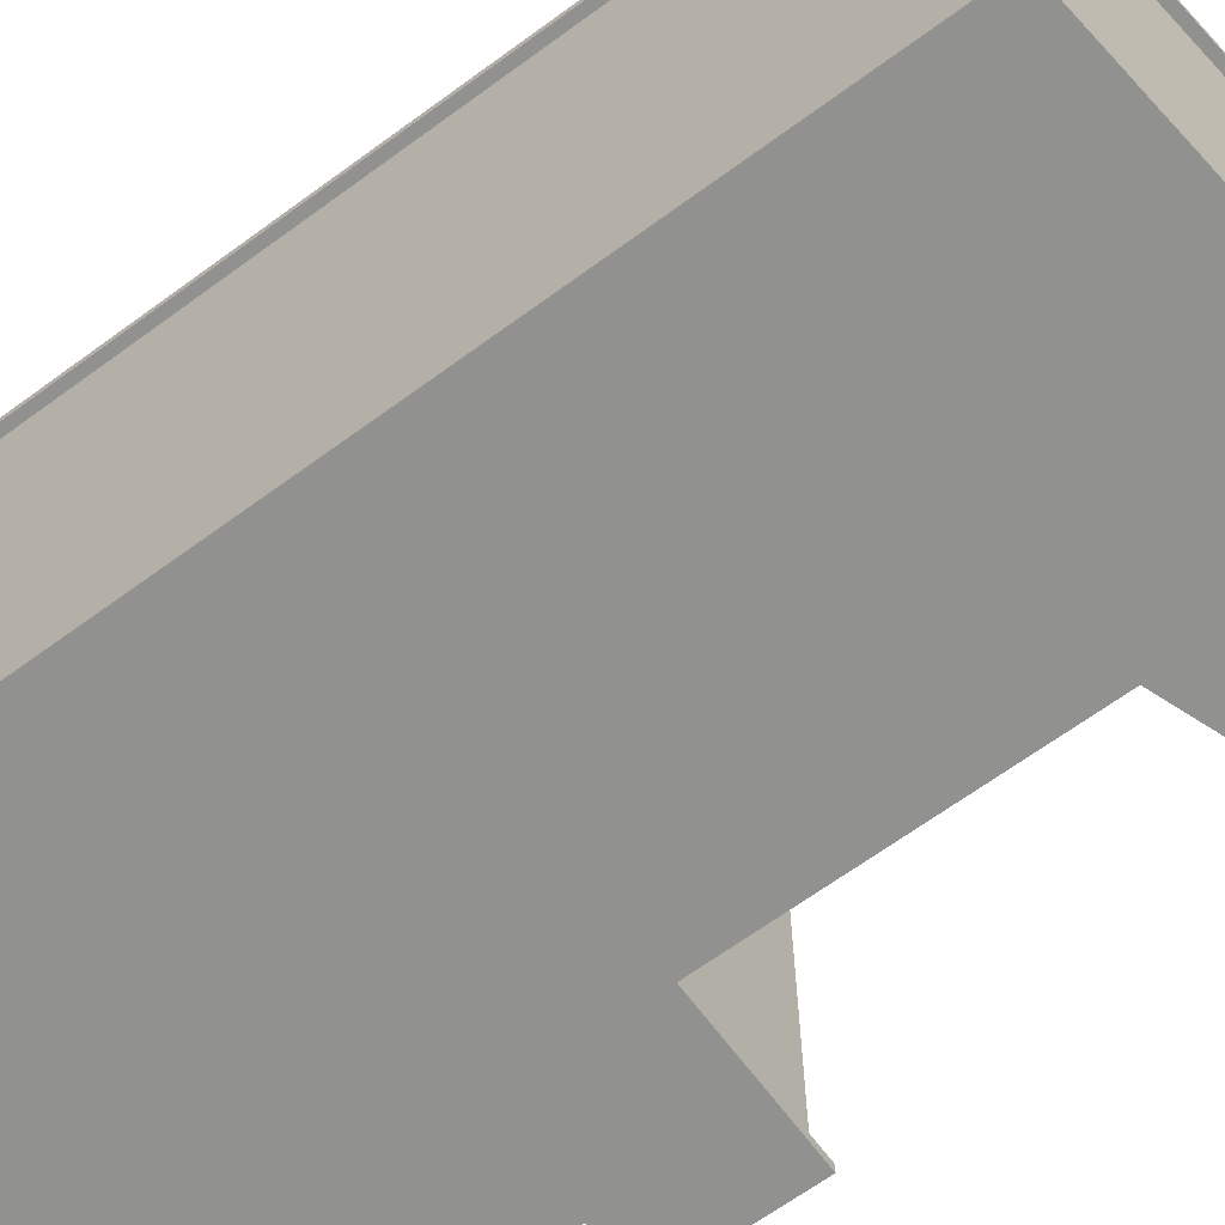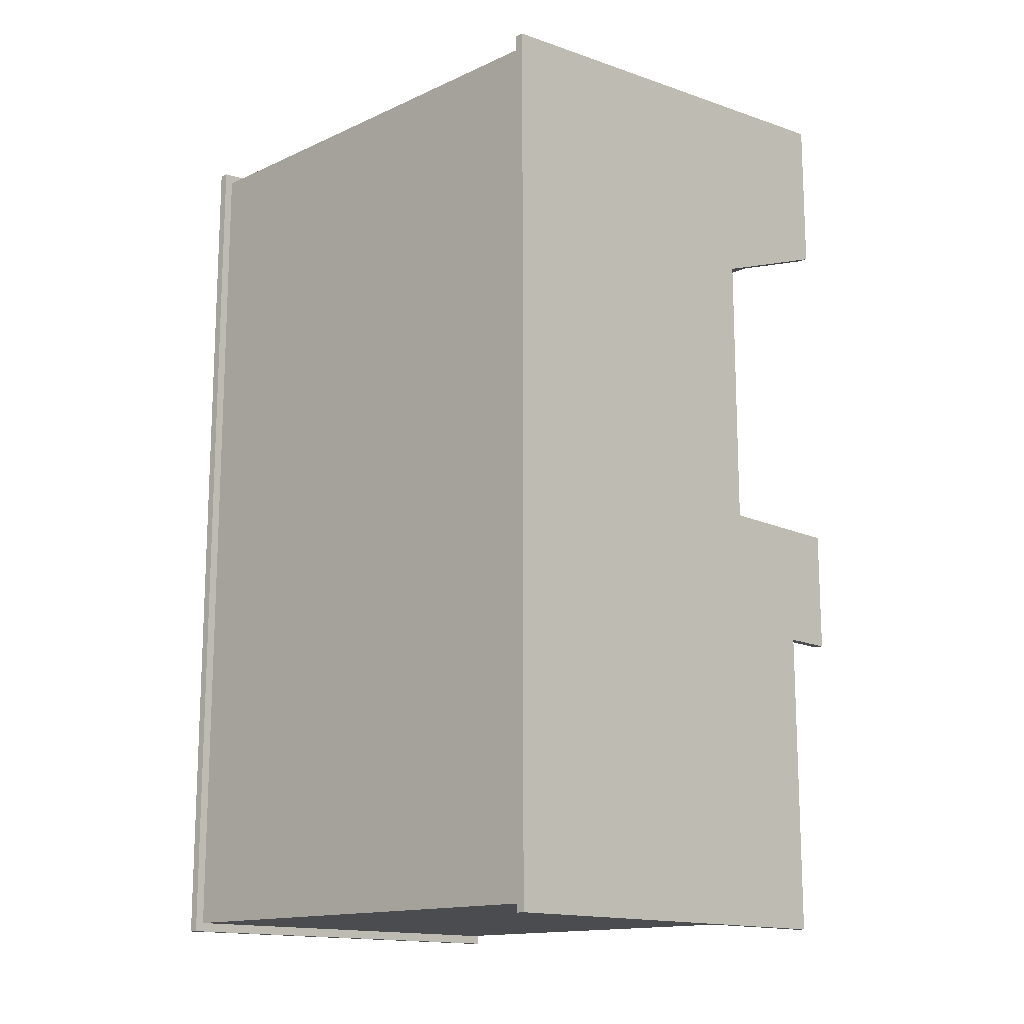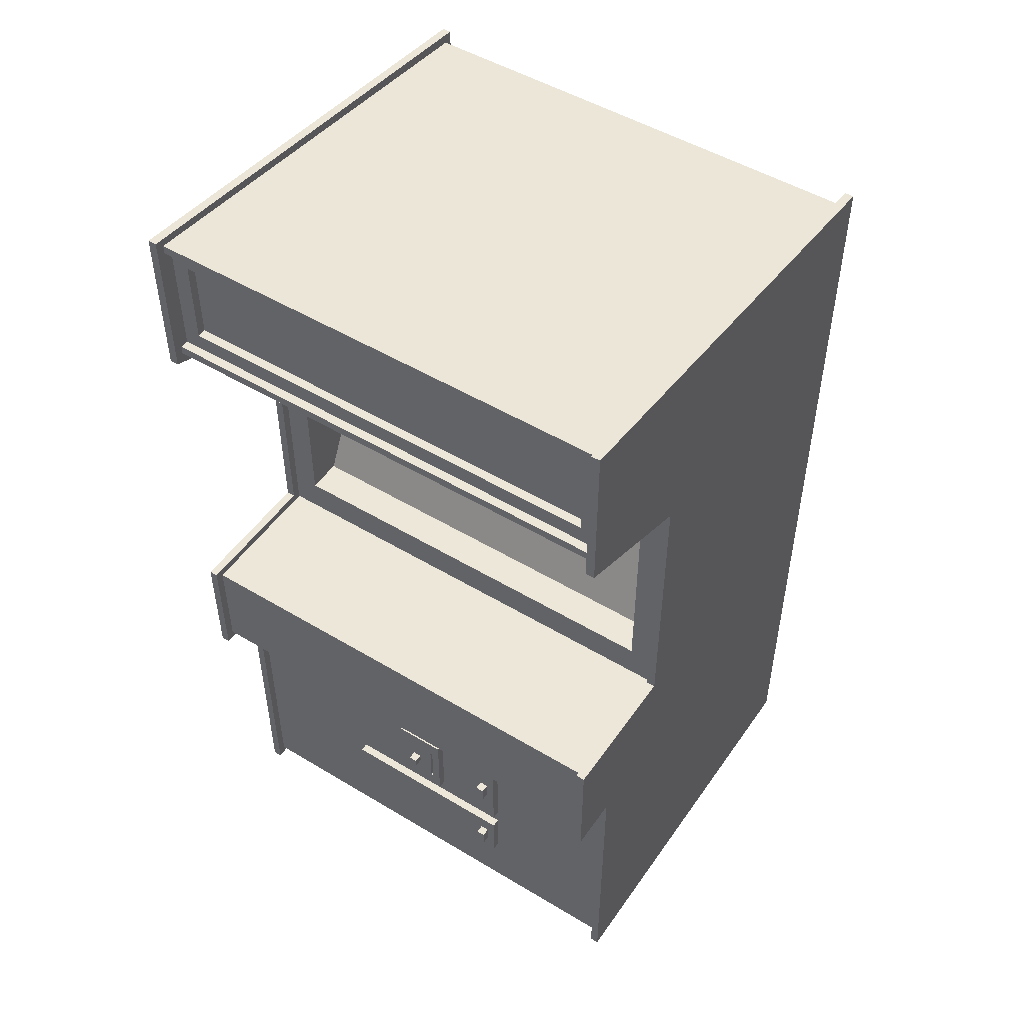
<metadata>
{"format":"obj","ext":"obj","renderer":"f3d","projection":"perspective","resolution":1024,"background":"white","views":[{"elev":-65.9,"azim":126.4,"up":"+Z"},{"elev":-14.8,"azim":134.3,"up":"+Y"},{"elev":49.8,"azim":-56.4,"up":"+Y"}]}
</metadata>
<code>
g default
v -0.78 0.82 0.04826
v -0.74 1.02 0.04826
v -0.74 0.82 0.04826
v -0.78 1.02 0.04826
v -0.78 0.74 0.1
v -0.74 1.1 0.1
v -0.74 0.74 0.1
v -0.78 1.1 0.1
v 1.14 3.902 -1.1
v 1.18 3.942 -1.1
v 1.18 -0.02 -1.1
v 1.14 0.02 -1.1
v -0.98 4.18 -1.1
v 1.14 3.902 -1.1
v -0.94 4.14 -1.1
v -0.74 -0.02 -1.1
v 1.14 0.02 -1.1
v -0.7 0.02 -1.1
v -0.94 4.14 -1.1
v -0.94 4.1 -1.1
v -0.74 1.38 -1.1
v -0.7 0.02 -1.1
v -0.7 1.42 -1.1
v -0.94 4.1 -1.1
v -0.98 3.46 -1.1
v -0.94 4.1 -1.1
v -0.94 3.54 -1.1
v -0.94 1.42 -1.1
v -0.74 1.38 -1.1
v -0.94 3.54 -1.1
v -0.94 3.5 -1.1
v -0.94 3.5 -1.1
v -0.34 3.222 -1.1
v -0.94 4.1 -1.1
v -0.9 4.1 -1.1
v -0.94 3.54 -1.1
v -0.9 3.54 -1.1
v -0.98 1.38 -1.1
v -0.94 1.42 -1.1
v -0.74 1.38 -1.1
v -0.94 1.9 -1.1
v -0.94 1.42 -1.1
v -0.98 1.94 -1.1
v -0.94 1.9 -1.1
v -0.34 1.94 -1.1
v -0.94 1.9 -1.1
v -0.3 3.5 -1.1
v -0.34 3.222 -1.1
v -0.94 3.5 -1.1
v -0.34 3.222 -1.1
v -0.3 1.9 -1.1
v -0.34 1.94 -1.1
v -0.34 1.94 -1.1
v -0.94 1.9 -1.1
v -0.3 2.06 -0.98
v 0.4809 3.34 -0.98
v -0.14 2.06 -0.98
v -0.3 3.34 -0.98
v -0.9 3.62 -1.02
v -0.86 4.02 -1.02
v -0.86 3.62 -1.02
v -0.9 4.02 -1.02
v -0.78 0.86 0.38
v -0.74 0.94 0.38
v -0.74 0.86 0.38
v -0.78 0.94 0.38
v -0.78 0.42 0.38
v -0.74 0.5 0.38
v -0.74 0.42 0.38
v -0.78 0.5 0.38
v -0.74 0.66 0.42
v -0.7 1.18 0.42
v -0.7 0.66 0.42
v -0.74 1.18 0.42
v -0.74 0.34 0.42
v -0.7 0.58 0.42
v -0.7 0.34 0.42
v -0.74 0.58 0.42
v 1.18 3.942 1.1
v 1.18 -0.02 1.1
v -0.34 1.94 1.1
v -0.34 3.222 1.1
v 1.18 3.942 1.1
v -0.34 1.94 1.1
v -0.74 1.38 1.1
v -0.34 1.94 1.1
v 1.18 -0.02 1.1
v -0.98 4.18 1.1
v 1.18 3.942 1.1
v -0.34 3.222 1.1
v -0.74 -0.02 1.1
v -0.74 1.38 1.1
v 1.18 -0.02 1.1
v -0.98 1.94 1.1
v -0.34 1.94 1.1
v -0.74 1.38 1.1
v -0.98 3.46 1.1
v -0.98 4.18 1.1
v -0.34 3.222 1.1
v -0.98 1.38 1.1
v -0.98 1.94 1.1
v -0.74 1.38 1.1
v -0.82 0.9 -0.02
v -0.78 0.94 -0.02
v -0.78 0.9 -0.02
v -0.82 0.94 -0.02
v -0.74 1.02 0.06
v -0.78 0.82 0.06
v -0.74 0.82 0.06
v -0.78 1.02 0.06
v -0.7 1.18 -0.46
v -0.74 0.66 -0.46
v -0.7 0.66 -0.46
v -0.74 1.18 -0.46
v -0.7 0.58 -0.46
v -0.74 0.34 -0.46
v -0.7 0.34 -0.46
v -0.74 0.58 -0.46
v 1.18 -0.02 -1.14
v 1.18 3.942 -1.14
v -0.34 1.94 -1.14
v 1.18 3.942 -1.14
v -0.34 3.222 -1.14
v -0.34 1.94 -1.14
v -0.34 1.94 -1.14
v -0.74 1.38 -1.14
v 1.18 -0.02 -1.14
v 1.18 3.942 -1.14
v -0.98 4.18 -1.14
v -0.34 3.222 -1.14
v -0.74 1.38 -1.14
v -0.74 -0.02 -1.14
v 1.18 -0.02 -1.14
v -0.34 1.94 -1.14
v -0.98 1.94 -1.14
v -0.74 1.38 -1.14
v -0.98 4.18 -1.14
v -0.98 3.46 -1.14
v -0.34 3.222 -1.14
v -0.98 1.94 -1.14
v -0.98 1.38 -1.14
v -0.74 1.38 -1.14
v -0.86 4.02 0.98
v -0.9 3.62 0.98
v -0.86 3.62 0.98
v -0.9 4.02 0.98
v -0.74 0.94 0.34
v -0.78 0.86 0.34
v -0.74 0.86 0.34
v -0.78 0.94 0.34
v -0.74 0.5 0.34
v -0.78 0.42 0.34
v -0.74 0.42 0.34
v -0.78 0.5 0.34
v 0.4809 3.34 0.94
v -0.3 2.06 0.94
v -0.14 2.06 0.94
v -0.3 3.34 0.94
v 1.18 3.942 1.06
v 1.14 3.902 1.06
v 1.18 -0.02 1.06
v 1.14 0.02 1.06
v -0.98 4.18 1.06
v 1.14 3.902 1.06
v -0.94 4.14 1.06
v 1.14 0.02 1.06
v -0.74 -0.02 1.06
v -0.7 0.02 1.06
v -0.94 4.1 1.06
v -0.94 4.14 1.06
v -0.7 0.02 1.06
v -0.74 1.38 1.06
v -0.7 1.42 1.06
v -0.98 3.46 1.06
v -0.94 4.1 1.06
v -0.94 3.54 1.06
v -0.94 4.1 1.06
v -0.94 1.42 1.06
v -0.74 1.38 1.06
v -0.94 3.5 1.06
v -0.94 3.54 1.06
v -0.94 3.5 1.06
v -0.34 3.222 1.06
v -0.9 4.1 1.06
v -0.94 4.1 1.06
v -0.94 3.54 1.06
v -0.9 3.54 1.06
v -0.94 1.42 1.06
v -0.98 1.38 1.06
v -0.74 1.38 1.06
v -0.94 1.42 1.06
v -0.94 1.9 1.06
v -0.94 1.9 1.06
v -0.98 1.94 1.06
v -0.34 1.94 1.06
v -0.94 1.9 1.06
v -0.34 3.222 1.06
v -0.3 3.5 1.06
v -0.94 3.5 1.06
v -0.34 3.222 1.06
v -0.3 1.9 1.06
v -0.34 1.94 1.06
v -0.34 1.94 1.06
v -0.94 1.9 1.06
v -0.74 1.1 -0.14
v -0.78 0.74 -0.14
v -0.74 0.74 -0.14
v -0.78 1.1 -0.14
v -0.78 0.94 -0.06
v -0.82 0.9 -0.06
v -0.78 0.9 -0.06
v -0.82 0.94 -0.06
v 1.18 -0.02 -1.14
v -0.74 -0.02 -1.1
v 1.18 -0.02 -1.1
v -0.74 -0.02 -1.14
v 1.18 -0.02 1.06
v -0.74 -0.02 1.1
v 1.18 -0.02 1.1
v -0.74 -0.02 1.06
v -0.74 1.02 0.04826
v -0.78 1.02 0.06
v -0.74 1.02 0.06
v -0.78 1.02 0.04826
v -0.78 0.9 -0.06
v -0.82 0.9 -0.02
v -0.78 0.9 -0.02
v -0.82 0.9 -0.06
v 0.4809 3.34 -0.98
v -0.3 3.34 0.94
v 0.4809 3.34 0.94
v -0.3 3.34 -0.98
v -0.74 0.86 0.34
v -0.78 0.86 0.38
v -0.74 0.86 0.38
v -0.78 0.86 0.34
v -0.34 3.222 -1.14
v -0.98 3.46 -1.1
v -0.34 3.222 -1.1
v -0.98 3.46 -1.14
v -0.34 3.222 1.06
v -0.98 3.46 1.1
v -0.34 3.222 1.1
v -0.98 3.46 1.06
v -0.74 0.74 -0.14
v -0.78 0.74 0.1
v -0.74 0.74 0.1
v -0.78 0.74 -0.14
v -0.3 3.5 -1.1
v -0.94 3.5 1.06
v -0.3 3.5 1.06
v -0.94 3.5 -1.1
v -0.7 0.66 -0.46
v -0.74 0.66 0.42
v -0.7 0.66 0.42
v -0.74 0.66 -0.46
v -0.74 0.42 0.34
v -0.78 0.42 0.38
v -0.74 0.42 0.38
v -0.78 0.42 0.34
v -0.7 0.34 -0.46
v -0.74 0.34 0.42
v -0.7 0.34 0.42
v -0.74 0.34 -0.46
v -0.86 4.02 -1.02
v -0.9 4.02 0.98
v -0.86 4.02 0.98
v -0.9 4.02 -1.02
v -0.7 1.42 -1.1
v -0.94 1.42 1.06
v -0.7 1.42 1.06
v -0.94 1.42 -1.1
v -0.9 4.1 -1.1
v -0.94 4.1 1.06
v -0.9 4.1 1.06
v -0.94 4.1 -1.1
v 1.14 0.02 -1.1
v -0.7 0.02 1.06
v 1.14 0.02 1.06
v -0.7 0.02 -1.1
v -0.74 1.38 -1.14
v -0.98 1.38 -1.1
v -0.74 1.38 -1.1
v -0.98 1.38 -1.14
v -0.74 1.38 1.06
v -0.98 1.38 1.1
v -0.74 1.38 1.1
v -0.98 1.38 1.06
v -0.74 1.18 0.42
v -0.7 1.18 -0.46
v -0.7 1.18 0.42
v -0.74 1.18 -0.46
v -0.9 3.62 0.98
v -0.86 3.62 -1.02
v -0.86 3.62 0.98
v -0.9 3.62 -1.02
v -0.78 1.1 0.1
v -0.74 1.1 -0.14
v -0.74 1.1 0.1
v -0.78 1.1 -0.14
v -0.82 0.94 -0.02
v -0.78 0.94 -0.06
v -0.78 0.94 -0.02
v -0.82 0.94 -0.06
v -0.78 0.94 0.38
v -0.74 0.94 0.34
v -0.74 0.94 0.38
v -0.78 0.94 0.34
v -0.78 0.82 0.06
v -0.74 0.82 0.04826
v -0.74 0.82 0.06
v -0.78 0.82 0.04826
v -0.94 3.54 1.06
v -0.9 3.54 -1.1
v -0.9 3.54 1.06
v -0.94 3.54 -1.1
v -0.3 2.06 0.94
v -0.14 2.06 -0.98
v -0.14 2.06 0.94
v -0.3 2.06 -0.98
v -0.98 1.94 -1.1
v -0.34 1.94 -1.14
v -0.34 1.94 -1.1
v -0.98 1.94 -1.14
v -0.98 1.94 1.1
v -0.34 1.94 1.06
v -0.34 1.94 1.1
v -0.98 1.94 1.06
v -0.74 0.58 0.42
v -0.7 0.58 -0.46
v -0.7 0.58 0.42
v -0.74 0.58 -0.46
v -0.94 1.9 1.06
v -0.3 1.9 -1.1
v -0.3 1.9 1.06
v -0.94 1.9 -1.1
v -0.3 1.9 -1.1
v -0.94 1.9 1.06
v -0.78 0.5 0.38
v -0.74 0.5 0.34
v -0.74 0.5 0.38
v -0.78 0.5 0.34
v -0.98 4.18 -1.1
v 1.18 3.942 -1.14
v 1.18 3.942 -1.1
v -0.98 4.18 -1.14
v -0.98 4.18 1.1
v 1.18 3.942 1.06
v 1.18 3.942 1.1
v -0.98 4.18 1.06
v -0.94 4.14 1.06
v 1.14 3.902 -1.1
v 1.14 3.902 1.06
v -0.94 4.14 -1.1
v 1.18 3.942 -1.1
v 1.18 -0.02 -1.14
v 1.18 -0.02 -1.1
v 1.18 3.942 -1.14
v 1.18 3.942 1.1
v 1.18 -0.02 1.06
v 1.18 -0.02 1.1
v 1.18 3.942 1.06
v 1.14 3.902 1.06
v 1.14 0.02 -1.1
v 1.14 0.02 1.06
v 1.14 3.902 -1.1
v -0.94 1.42 -1.1
v -0.94 1.9 1.06
v -0.94 1.42 1.06
v -0.94 1.9 -1.1
v -0.94 3.5 -1.1
v -0.94 3.54 1.06
v -0.94 3.5 1.06
v -0.94 3.54 -1.1
v -0.94 4.1 -1.1
v -0.94 4.14 1.06
v -0.94 4.1 1.06
v -0.94 4.14 -1.1
v -0.34 1.94 -1.14
v -0.34 3.222 -1.1
v -0.34 1.94 -1.1
v -0.34 3.222 -1.14
v -0.34 1.94 1.06
v -0.34 3.222 1.1
v -0.34 1.94 1.1
v -0.34 3.222 1.06
v -0.3 1.9 -1.1
v -0.3 2.06 -0.98
v -0.3 1.9 1.06
v -0.3 2.06 0.94
v -0.3 1.9 -1.1
v -0.3 3.5 -1.1
v -0.3 2.06 -0.98
v -0.3 2.06 0.94
v -0.3 3.5 1.06
v -0.3 1.9 1.06
v -0.3 3.5 -1.1
v -0.3 3.34 -0.98
v -0.3 2.06 -0.98
v -0.3 2.06 0.94
v -0.3 3.34 0.94
v -0.3 3.5 1.06
v -0.3 3.34 -0.98
v -0.3 3.5 -1.1
v -0.3 3.5 1.06
v -0.3 3.34 0.94
v -0.98 1.38 -1.14
v -0.98 1.94 -1.1
v -0.98 1.38 -1.1
v -0.98 1.94 -1.14
v -0.98 3.46 -1.14
v -0.98 4.18 -1.1
v -0.98 3.46 -1.1
v -0.98 4.18 -1.14
v -0.98 3.46 1.06
v -0.98 4.18 1.1
v -0.98 3.46 1.1
v -0.98 4.18 1.06
v -0.98 1.38 1.06
v -0.98 1.94 1.1
v -0.98 1.38 1.1
v -0.98 1.94 1.06
v -0.86 3.62 -1.02
v -0.86 4.02 0.98
v -0.86 3.62 0.98
v -0.86 4.02 -1.02
v -0.9 3.54 -1.1
v -0.9 3.62 -1.02
v -0.9 3.54 1.06
v -0.9 3.62 0.98
v -0.9 4.1 -1.1
v -0.9 3.62 -1.02
v -0.9 3.62 0.98
v -0.9 4.1 1.06
v -0.9 4.02 -1.02
v -0.9 4.02 0.98
v -0.9 4.02 -1.02
v -0.9 3.62 -1.02
v -0.9 3.62 0.98
v -0.9 4.02 0.98
v -0.78 0.74 -0.14
v -0.78 0.82 0.04826
v -0.78 0.74 0.1
v -0.78 0.82 0.04826
v -0.78 0.82 0.06
v -0.78 0.9 -0.06
v -0.78 0.82 0.04826
v -0.78 0.82 0.06
v -0.78 1.1 0.1
v -0.78 1.1 -0.14
v -0.78 0.9 -0.06
v -0.78 1.02 0.04826
v -0.78 0.82 0.06
v -0.78 1.02 0.06
v -0.78 0.94 -0.06
v -0.78 0.9 -0.06
v -0.78 1.02 0.06
v -0.78 1.02 0.04826
v -0.78 0.94 -0.06
v -0.78 1.02 0.04826
v -0.78 0.9 -0.06
v -0.78 0.9 -0.02
v -0.78 0.82 0.04826
v -0.78 0.94 -0.02
v -0.78 0.9 -0.02
v -0.78 0.94 -0.02
v -0.78 1.02 0.04826
v -0.78 0.94 -0.02
v -0.78 0.94 -0.06
v -0.78 0.86 0.34
v -0.78 0.94 0.38
v -0.78 0.86 0.38
v -0.78 0.94 0.34
v -0.78 0.42 0.34
v -0.78 0.5 0.38
v -0.78 0.42 0.38
v -0.78 0.5 0.34
v -0.82 0.9 -0.06
v -0.82 0.94 -0.02
v -0.82 0.9 -0.02
v -0.82 0.94 -0.06
v -0.14 2.06 -0.98
v 0.4809 3.34 0.94
v -0.14 2.06 0.94
v 0.4809 3.34 -0.98
v -0.7 0.02 -1.1
v -0.7 0.34 -0.46
v -0.7 0.02 1.06
v -0.7 0.34 -0.46
v -0.7 0.34 0.42
v -0.7 0.34 -0.46
v -0.7 0.58 -0.46
v -0.7 0.34 0.42
v -0.7 0.58 0.42
v -0.7 0.58 -0.46
v -0.7 0.66 -0.46
v -0.7 0.58 0.42
v -0.7 0.66 0.42
v -0.7 1.42 -1.1
v -0.7 0.66 -0.46
v -0.7 1.42 1.06
v -0.7 0.66 0.42
v -0.7 1.18 -0.46
v -0.7 1.18 -0.46
v -0.7 0.66 -0.46
v -0.7 0.66 0.42
v -0.7 1.18 0.42
v -0.7 1.18 0.42
v -0.7 1.18 -0.46
v -0.7 0.58 -0.46
v -0.7 0.66 -0.46
v -0.7 0.66 0.42
v -0.7 0.58 0.42
v -0.74 -0.02 -1.14
v -0.74 1.38 -1.1
v -0.74 -0.02 -1.1
v -0.74 1.38 -1.14
v -0.74 0.66 -0.46
v -0.74 0.74 -0.14
v -0.74 0.66 0.42
v -0.74 0.74 -0.14
v -0.74 0.74 0.1
v -0.74 1.18 -0.46
v -0.74 0.74 -0.14
v -0.74 0.74 0.1
v -0.74 0.86 0.34
v -0.74 1.1 -0.14
v -0.74 0.74 -0.14
v -0.74 0.86 0.34
v -0.74 0.86 0.38
v -0.74 1.1 -0.14
v -0.74 1.18 0.42
v -0.74 0.94 0.38
v -0.74 0.94 0.38
v -0.74 0.86 0.38
v -0.74 1.1 0.1
v -0.74 1.1 -0.14
v -0.74 0.94 0.34
v -0.74 1.1 0.1
v -0.74 0.94 0.38
v -0.74 0.94 0.34
v -0.74 0.94 0.34
v -0.74 0.86 0.34
v -0.74 0.74 0.1
v -0.74 1.1 0.1
v -0.74 0.94 0.34
v -0.74 0.34 -0.46
v -0.74 0.42 0.34
v -0.74 0.34 0.42
v -0.74 0.42 0.34
v -0.74 0.42 0.38
v -0.74 0.58 -0.46
v -0.74 0.42 0.34
v -0.74 0.42 0.38
v -0.74 0.58 0.42
v -0.74 0.5 0.34
v -0.74 0.5 0.34
v -0.74 0.42 0.34
v -0.74 0.42 0.38
v -0.74 0.5 0.38
v -0.74 0.5 0.38
v -0.74 0.5 0.34
v -0.74 0.82 0.04826
v -0.74 1.02 0.06
v -0.74 0.82 0.06
v -0.74 1.02 0.04826
v -0.74 -0.02 1.06
v -0.74 1.38 1.1
v -0.74 -0.02 1.1
v -0.74 1.38 1.06
f 3 2 1
f 1 2 4
f 7 6 5
f 5 6 8
f 11 10 9
f 11 9 12
f 14 10 13
f 14 13 15
f 11 17 16
f 16 17 18
f 13 20 19
f 16 22 21
f 22 23 21
f 13 25 24
f 25 27 26
f 29 23 28
f 25 31 30
f 33 32 25
f 36 35 34
f 37 35 36
f 40 39 38
f 38 42 41
f 38 44 43
f 46 45 43
f 49 48 47
f 51 47 50
f 51 50 52
f 54 51 53
f 57 56 55
f 55 56 58
f 61 60 59
f 59 60 62
f 65 64 63
f 63 64 66
f 69 68 67
f 67 68 70
f 73 72 71
f 71 72 74
f 77 76 75
f 75 76 78
f 81 80 79
f 84 83 82
f 87 86 85
f 90 89 88
f 93 92 91
f 96 95 94
f 99 98 97
f 102 101 100
f 105 104 103
f 103 104 106
f 109 108 107
f 108 110 107
f 113 112 111
f 112 114 111
f 117 116 115
f 116 118 115
f 121 120 119
f 124 123 122
f 127 126 125
f 130 129 128
f 133 132 131
f 136 135 134
f 139 138 137
f 142 141 140
f 145 144 143
f 144 146 143
f 149 148 147
f 148 150 147
f 153 152 151
f 152 154 151
f 157 156 155
f 156 158 155
f 161 160 159
f 161 162 160
f 164 163 159
f 164 165 163
f 161 167 166
f 167 168 166
f 163 170 169
f 167 172 171
f 171 172 173
f 163 175 174
f 174 177 176
f 179 178 173
f 174 181 180
f 183 174 182
f 186 185 184
f 187 186 184
f 190 189 188
f 189 192 191
f 189 194 193
f 196 194 195
f 199 198 197
f 201 200 198
f 201 202 200
f 204 203 201
f 207 206 205
f 206 208 205
f 211 210 209
f 210 212 209
f 215 214 213
f 214 216 213
f 219 218 217
f 218 220 217
f 223 222 221
f 222 224 221
f 227 226 225
f 226 228 225
f 231 230 229
f 230 232 229
f 235 234 233
f 234 236 233
f 239 238 237
f 238 240 237
f 243 242 241
f 242 244 241
f 247 246 245
f 246 248 245
f 251 250 249
f 250 252 249
f 255 254 253
f 254 256 253
f 259 258 257
f 258 260 257
f 263 262 261
f 262 264 261
f 267 266 265
f 266 268 265
f 271 270 269
f 270 272 269
f 275 274 273
f 274 276 273
f 279 278 277
f 278 280 277
f 283 282 281
f 282 284 281
f 287 286 285
f 286 288 285
f 291 290 289
f 289 290 292
f 295 294 293
f 293 294 296
f 299 298 297
f 297 298 300
f 303 302 301
f 301 302 304
f 307 306 305
f 305 306 308
f 311 310 309
f 309 310 312
f 315 314 313
f 313 314 316
f 319 318 317
f 317 318 320
f 323 322 321
f 321 322 324
f 327 326 325
f 325 326 328
f 331 330 329
f 329 330 332
f 335 334 333
f 338 337 336
f 341 340 339
f 339 340 342
f 345 344 343
f 343 344 346
f 349 348 347
f 347 348 350
f 353 352 351
f 351 352 354
f 357 356 355
f 355 356 358
f 361 360 359
f 359 360 362
f 365 364 363
f 363 364 366
f 369 368 367
f 368 370 367
f 373 372 371
f 372 374 371
f 377 376 375
f 376 378 375
f 381 380 379
f 380 382 379
f 385 384 383
f 384 386 383
f 389 388 387
f 389 390 388
f 393 392 391
f 396 395 394
f 399 398 397
f 402 401 400
f 405 404 403
f 405 403 406
f 409 408 407
f 408 410 407
f 413 412 411
f 412 414 411
f 417 416 415
f 416 418 415
f 421 420 419
f 420 422 419
f 425 424 423
f 424 426 423
f 429 428 427
f 429 430 428
f 432 431 427
f 429 434 433
f 434 431 435
f 434 435 436
f 438 437 431
f 434 440 439
f 443 442 441
f 443 445 444
f 447 446 441
f 443 449 448
f 451 450 441
f 449 450 452
f 449 454 453
f 456 455 450
f 449 458 457
f 460 450 459
f 463 462 461
f 465 463 464
f 463 467 466
f 467 469 468
f 472 471 470
f 471 473 470
f 476 475 474
f 475 477 474
f 480 479 478
f 479 481 478
f 484 483 482
f 483 485 482
f 488 487 486
f 488 490 489
f 492 486 491
f 494 493 488
f 496 486 495
f 498 497 488
f 500 499 486
f 502 488 501
f 501 499 503
f 505 504 499
f 501 507 506
f 501 509 508
f 512 511 510
f 513 512 510
f 516 515 514
f 515 517 514
f 520 519 518
f 520 522 521
f 524 523 518
f 520 526 525
f 528 527 523
f 520 530 529
f 532 523 531
f 520 532 533
f 535 520 534
f 532 537 536
f 532 539 538
f 532 541 540
f 544 543 542
f 546 545 544
f 549 548 547
f 549 551 550
f 553 552 547
f 549 555 554
f 555 552 556
f 558 557 552
f 555 560 559
f 555 562 561
f 565 564 563
f 564 566 563
f 569 568 567
f 568 570 567

</code>
